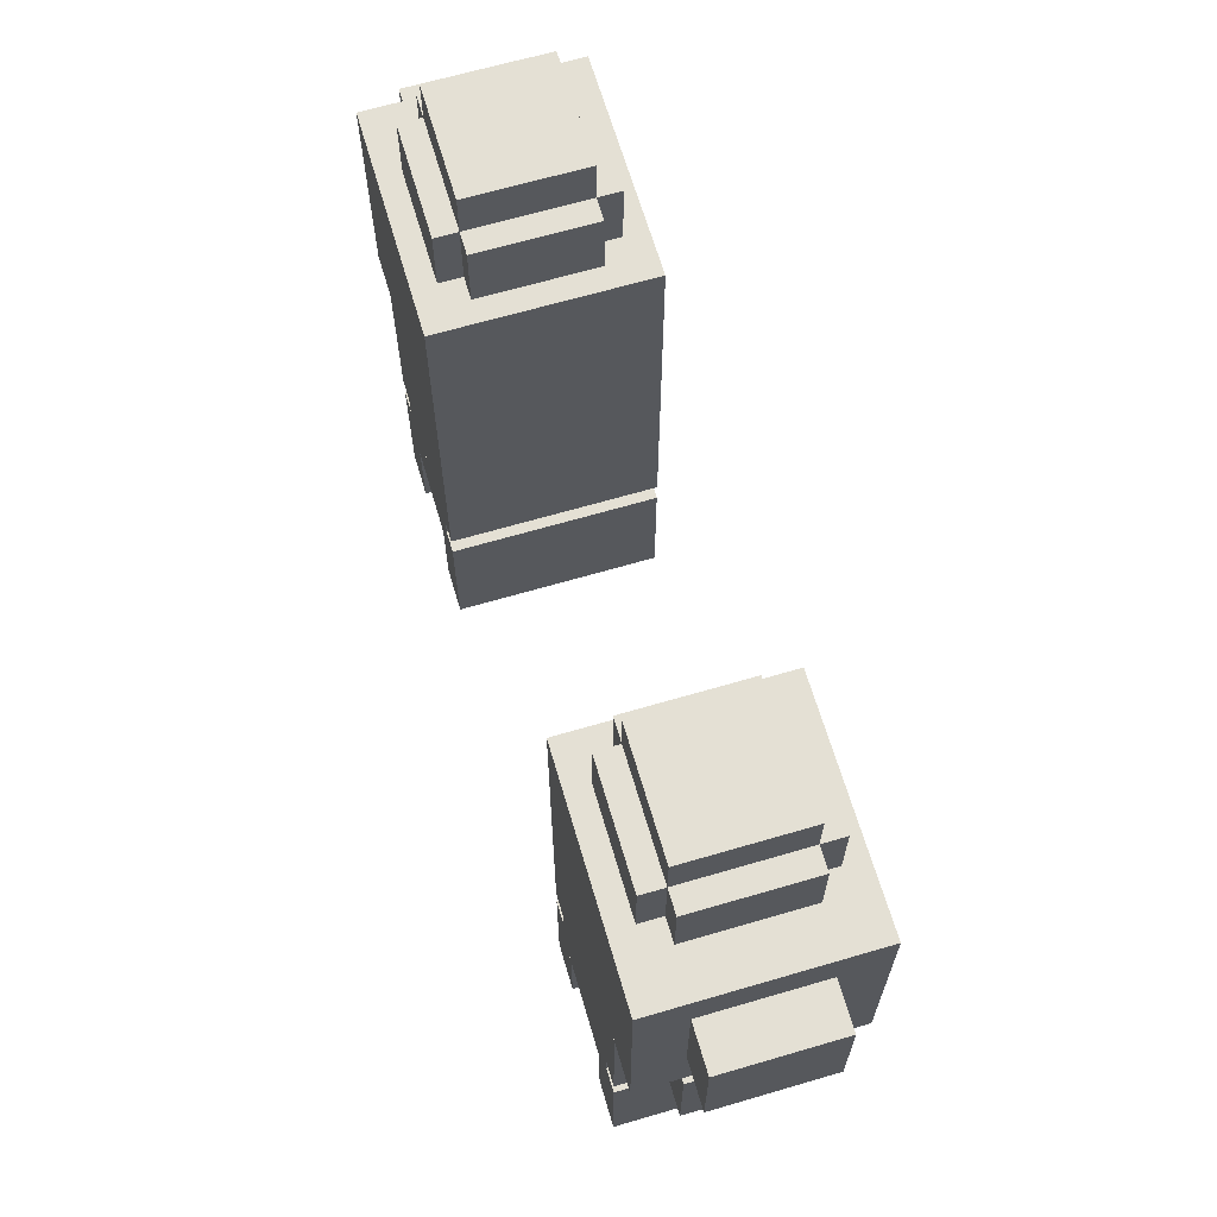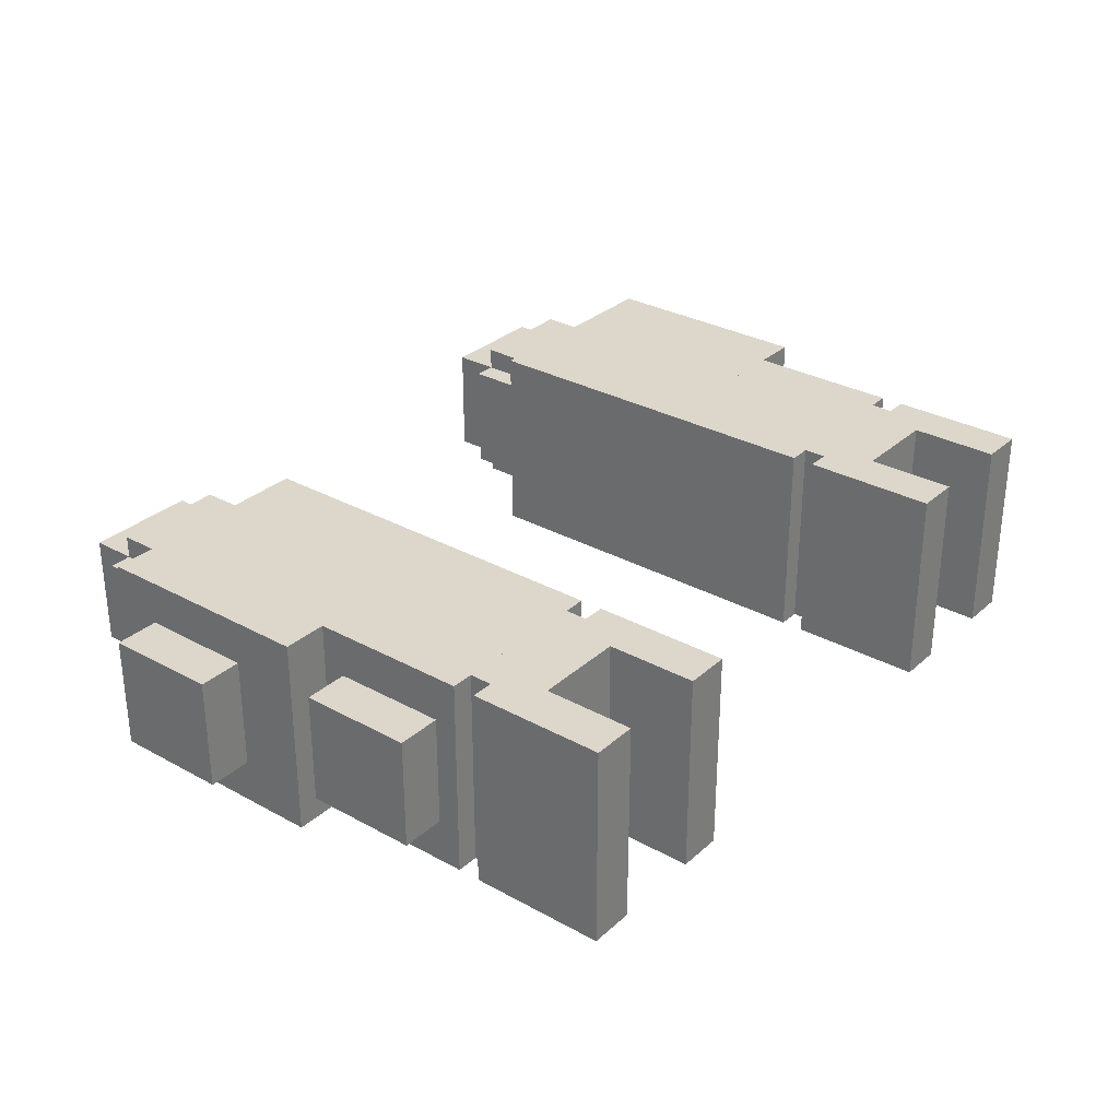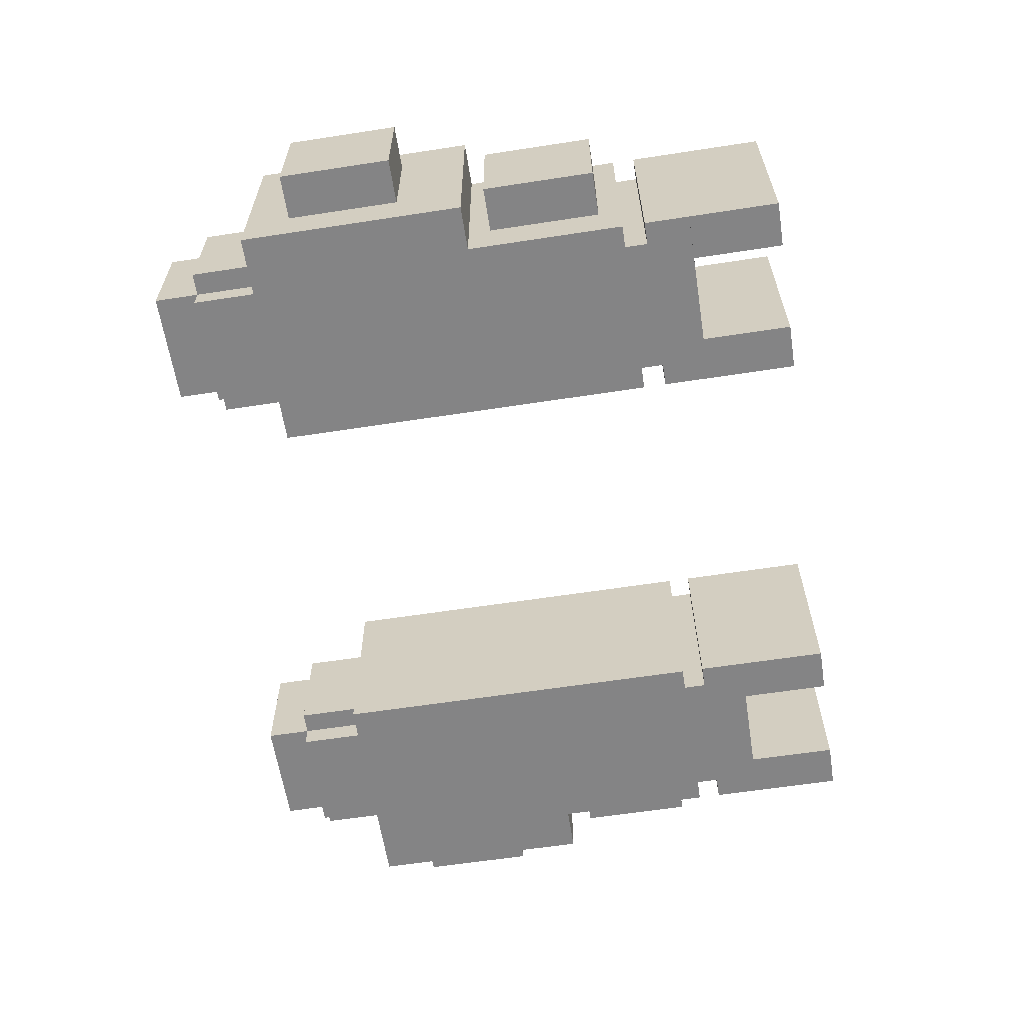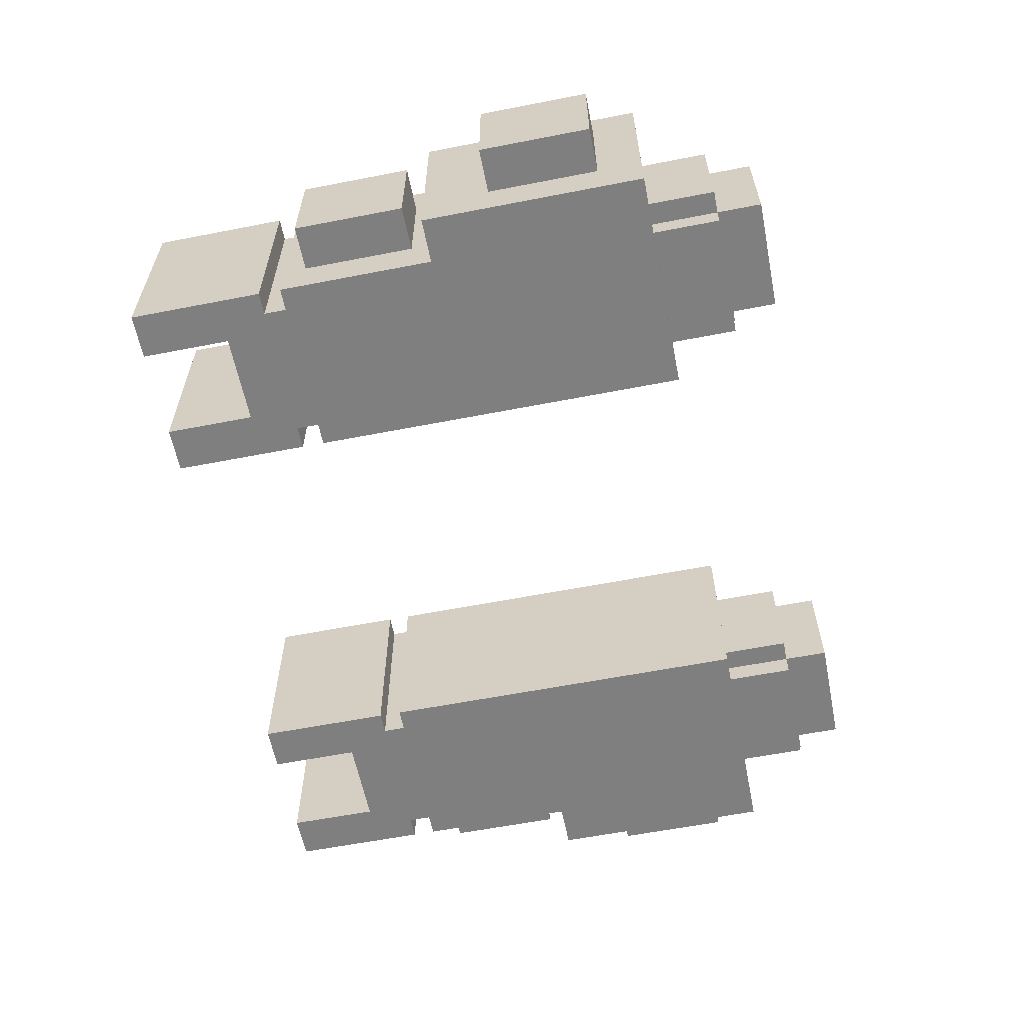
<metadata>
{"format":"obj","ext":"obj","renderer":"f3d","projection":"perspective","resolution":1024,"background":"white","views":[{"elev":66.0,"azim":73.6,"up":"+Y"},{"elev":30.6,"azim":-51.6,"up":"+Z"},{"elev":-61.5,"azim":-81.1,"up":"+Z"},{"elev":-59.9,"azim":101.3,"up":"+Z"}]}
</metadata>
<code>
g avatar_blockman_arms_mesh
v -0.4359 0.8719 -0.1855
v -0.4359 0.7473 -0.1855
v -0.4359 0.7473 0.09473
v -0.4359 0.8719 0.09473
v 0.467 0.9341 -0.1855
v 0.2802 0.9653 -0.1855
v 0.2802 0.9341 -0.1855
v 0.467 0.9653 -0.1855
v -0.4981 0.9653 0.09473
v -0.4981 1.183 0.09473
v -0.2491 1.183 0.09473
v -0.2491 0.9653 0.09473
v -0.2491 1.183 -0.1855
v -0.2491 0.9653 -0.1855
v -0.2491 0.9653 0.09473
v -0.2491 1.183 0.09473
v -0.4981 1.183 -0.1855
v -0.4981 1.183 0.09473
v -0.4981 0.9653 0.09473
v -0.4981 0.9653 -0.1855
v 0.4981 0.9341 -0.1855
v 0.2491 0.8719 -0.1855
v 0.4981 0.8719 -0.1855
v 0.2491 0.9341 -0.1855
v -0.467 1.588 -0.1232
v -0.467 1.65 -0.1232
v -0.467 1.65 0.03246
v -0.467 1.588 0.03246
v -0.4981 1.152 -0.1232
v -0.4981 1.152 0.03246
v -0.5604 1.152 0.03246
v -0.5604 1.152 -0.1232
v 0.3113 0.8719 -0.1855
v 0.2491 0.7473 -0.1855
v 0.3113 0.7473 -0.1855
v 0.2491 0.8719 -0.1855
v -0.3113 1.65 -0.1232
v -0.467 1.65 -0.1232
v -0.467 1.588 -0.1232
v -0.3113 1.588 -0.1232
v -0.5604 1.432 -0.1232
v -0.6227 1.432 -0.1232
v -0.6227 1.277 -0.1232
v -0.5604 1.277 -0.1232
v -0.6227 1.277 -0.1232
v -0.6227 1.432 -0.1232
v -0.6227 1.432 0.03246
v -0.6227 1.277 0.03246
v -0.5604 0.9964 -0.1232
v -0.5604 1.152 -0.1232
v -0.5604 1.152 0.03246
v -0.5604 0.9964 0.03246
v -0.3113 0.7473 -0.1855
v -0.3113 0.8719 -0.1855
v -0.3113 0.8719 0.09473
v -0.3113 0.7473 0.09473
v -0.4981 1.152 -0.1232
v -0.5604 1.152 -0.1232
v -0.5604 0.9964 -0.1232
v -0.4981 0.9964 -0.1232
v -0.3113 1.65 -0.1232
v -0.3113 1.65 0.03246
v -0.467 1.65 0.03246
v -0.467 1.65 -0.1232
v -0.2491 0.8719 -0.1855
v -0.2491 0.7473 -0.1855
v -0.2491 0.7473 0.09473
v -0.2491 0.8719 0.09473
v -0.5604 1.432 -0.1232
v -0.5604 1.432 0.03246
v -0.6227 1.432 0.03246
v -0.6227 1.432 -0.1232
v -0.2491 1.495 -0.1855
v -0.2491 1.183 -0.1855
v -0.2491 1.183 0.09473
v -0.2491 1.495 0.09473
v 0.4981 0.8719 -0.1855
v 0.4359 0.7473 -0.1855
v 0.4981 0.7473 -0.1855
v 0.4359 0.8719 -0.1855
v -0.5604 1.152 0.03246
v -0.4981 1.152 0.03246
v -0.4981 0.9964 0.03246
v -0.5604 0.9964 0.03246
v -0.2802 0.9653 -0.1855
v -0.2802 0.9341 -0.1855
v -0.2802 0.9341 0.09473
v -0.2802 0.9653 0.09473
v -0.467 1.65 0.03246
v -0.3113 1.65 0.03246
v -0.3113 1.588 0.03246
v -0.467 1.588 0.03246
v -0.4981 0.8719 0.09473
v -0.4359 0.8719 0.09473
v -0.4359 0.7473 0.09473
v -0.4981 0.7473 0.09473
v -0.4981 0.8719 -0.1855
v -0.4981 0.8719 0.09473
v -0.4981 0.7473 0.09473
v -0.4981 0.7473 -0.1855
v -0.4981 0.9341 0.09473
v -0.2491 0.9341 0.09473
v -0.2491 0.8719 0.09473
v -0.4981 0.8719 0.09473
v -0.2491 0.9653 0.09473
v -0.2491 0.9653 -0.1855
v -0.4981 0.9653 -0.1855
v -0.4981 0.9653 0.09473
v -0.2491 0.8719 0.09473
v -0.2491 0.8719 -0.1855
v -0.4981 0.8719 -0.1855
v -0.4981 0.8719 0.09473
v -0.5604 1.495 -0.1855
v -0.5604 1.495 0.09473
v -0.5604 1.183 0.09473
v -0.5604 1.183 -0.1855
v 0.2491 0.8719 -0.1855
v 0.2491 0.9341 -0.1855
v 0.2491 0.9341 0.09473
v 0.2491 0.8719 0.09473
v 0.3113 0.8719 0.09473
v 0.3113 0.7473 0.09473
v 0.2491 0.7473 0.09473
v 0.2491 0.8719 0.09473
v 0.2802 1.495 0.03246
v 0.2802 1.588 0.03246
v 0.4981 1.588 0.03246
v 0.4981 1.495 0.03246
v -0.4981 0.9964 0.03246
v -0.4981 0.9964 -0.1232
v -0.5604 0.9964 -0.1232
v -0.5604 0.9964 0.03246
v 0.2802 1.588 0.03246
v 0.2802 1.588 -0.1232
v 0.4981 1.588 -0.1232
v 0.4981 1.588 0.03246
v -0.3113 1.65 -0.1232
v -0.3113 1.588 -0.1232
v -0.3113 1.588 0.03246
v -0.3113 1.65 0.03246
v -0.4981 0.8719 -0.1855
v -0.4981 0.9341 -0.1855
v -0.4981 0.9341 0.09473
v -0.4981 0.8719 0.09473
v -0.5604 1.277 0.03246
v -0.5604 1.277 -0.1232
v -0.6227 1.277 -0.1232
v -0.6227 1.277 0.03246
v -0.3113 1.588 0.0636
v -0.3113 1.588 -0.1543
v -0.3113 1.495 -0.1543
v -0.3113 1.495 0.0636
v -0.5604 1.495 0.09473
v -0.2491 1.495 0.09473
v -0.2491 1.183 0.09473
v -0.5604 1.183 0.09473
v -0.467 0.9341 0.09473
v -0.467 0.9653 0.09473
v -0.2802 0.9653 0.09473
v -0.2802 0.9341 0.09473
v -0.467 0.9341 -0.1855
v -0.467 0.9653 -0.1855
v -0.467 0.9653 0.09473
v -0.467 0.9341 0.09473
v -0.2491 0.9341 -0.1855
v -0.2491 0.9341 0.09473
v -0.4981 0.9341 0.09473
v -0.4981 0.9341 -0.1855
v -0.467 1.588 0.0636
v -0.467 1.588 -0.1543
v -0.3113 1.588 -0.1543
v -0.3113 1.588 0.0636
v -0.2802 1.588 -0.1232
v -0.2802 1.495 -0.1232
v -0.2802 1.495 0.03246
v -0.2802 1.588 0.03246
v -0.467 1.495 0.0636
v -0.467 1.495 -0.1543
v -0.467 1.588 -0.1543
v -0.467 1.588 0.0636
v 0.5604 1.495 -0.1855
v 0.5604 1.495 0.09473
v 0.2491 1.495 0.09473
v 0.2491 1.495 -0.1855
v -0.467 1.588 0.0636
v -0.3113 1.588 0.0636
v -0.3113 1.495 0.0636
v -0.467 1.495 0.0636
v -0.4981 1.495 -0.1232
v -0.4981 1.588 -0.1232
v -0.4981 1.588 0.03246
v -0.4981 1.495 0.03246
v -0.4359 0.7473 0.09473
v -0.4359 0.7473 -0.1855
v -0.4981 0.7473 -0.1855
v -0.4981 0.7473 0.09473
v 0.3113 1.588 -0.1543
v 0.3113 1.495 -0.1543
v 0.467 1.495 -0.1543
v 0.467 1.588 -0.1543
v -0.6227 1.432 0.03246
v -0.5604 1.432 0.03246
v -0.5604 1.277 0.03246
v -0.6227 1.277 0.03246
v 0.2491 0.7473 0.09473
v 0.3113 0.7473 0.09473
v 0.3113 0.7473 -0.1855
v 0.2491 0.7473 -0.1855
v -0.2491 1.183 0.09473
v -0.2491 1.183 -0.1855
v -0.5604 1.183 -0.1855
v -0.5604 1.183 0.09473
v -0.2802 1.588 -0.1232
v -0.4981 1.588 -0.1232
v -0.4981 1.495 -0.1232
v -0.2802 1.495 -0.1232
v -0.2491 0.7473 0.09473
v -0.2491 0.7473 -0.1855
v -0.3113 0.7473 -0.1855
v -0.3113 0.7473 0.09473
v 0.2802 1.588 -0.1232
v 0.2802 1.495 -0.1232
v 0.4981 1.495 -0.1232
v 0.4981 1.588 -0.1232
v -0.3113 1.588 -0.1543
v -0.467 1.588 -0.1543
v -0.467 1.495 -0.1543
v -0.3113 1.495 -0.1543
v 0.2491 1.183 0.09473
v 0.5604 1.183 0.09473
v 0.5604 1.183 -0.1855
v 0.2491 1.183 -0.1855
v -0.5604 1.495 -0.1855
v -0.2491 1.495 -0.1855
v -0.2491 1.495 0.09473
v -0.5604 1.495 0.09473
v 0.6227 1.432 0.03246
v 0.6227 1.277 0.03246
v 0.5604 1.277 0.03246
v 0.5604 1.432 0.03246
v -0.2802 1.588 0.03246
v -0.4981 1.588 0.03246
v -0.4981 1.588 -0.1232
v -0.2802 1.588 -0.1232
v 0.4359 0.7473 0.09473
v 0.4981 0.7473 0.09473
v 0.4981 0.7473 -0.1855
v 0.4359 0.7473 -0.1855
v -0.2802 1.495 0.03246
v -0.4981 1.495 0.03246
v -0.4981 1.588 0.03246
v -0.2802 1.588 0.03246
v -0.3113 0.8719 0.09473
v -0.2491 0.8719 0.09473
v -0.2491 0.7473 0.09473
v -0.3113 0.7473 0.09473
v -0.2491 0.8719 -0.1855
v -0.2491 0.8719 0.09473
v -0.2491 0.9341 0.09473
v -0.2491 0.9341 -0.1855
v 0.4981 1.495 -0.1232
v 0.4981 1.495 0.03246
v 0.4981 1.588 0.03246
v 0.4981 1.588 -0.1232
v 0.467 1.588 0.0636
v 0.467 1.495 0.0636
v 0.3113 1.495 0.0636
v 0.3113 1.588 0.0636
v 0.467 1.495 0.0636
v 0.467 1.588 0.0636
v 0.467 1.588 -0.1543
v 0.467 1.495 -0.1543
v 0.2802 1.588 -0.1232
v 0.2802 1.588 0.03246
v 0.2802 1.495 0.03246
v 0.2802 1.495 -0.1232
v 0.467 1.588 0.0636
v 0.3113 1.588 0.0636
v 0.3113 1.588 -0.1543
v 0.467 1.588 -0.1543
v 0.2491 0.9341 -0.1855
v 0.4981 0.9341 -0.1855
v 0.4981 0.9341 0.09473
v 0.2491 0.9341 0.09473
v 0.467 0.9341 -0.1855
v 0.467 0.9341 0.09473
v 0.467 0.9653 0.09473
v 0.467 0.9653 -0.1855
v 0.467 0.9341 0.09473
v 0.2802 0.9341 0.09473
v 0.2802 0.9653 0.09473
v 0.467 0.9653 0.09473
v 0.5604 1.495 0.09473
v 0.5604 1.183 0.09473
v 0.2491 1.183 0.09473
v 0.2491 1.495 0.09473
v 0.3113 1.588 0.0636
v 0.3113 1.495 0.0636
v 0.3113 1.495 -0.1543
v 0.3113 1.588 -0.1543
v 0.5604 1.277 0.03246
v 0.6227 1.277 0.03246
v 0.6227 1.277 -0.1232
v 0.5604 1.277 -0.1232
v 0.4981 0.8719 -0.1855
v 0.4981 0.8719 0.09473
v 0.4981 0.9341 0.09473
v 0.4981 0.9341 -0.1855
v 0.3113 1.65 -0.1232
v 0.3113 1.65 0.03246
v 0.3113 1.588 0.03246
v 0.3113 1.588 -0.1232
v 0.4981 0.9964 0.03246
v 0.5604 0.9964 0.03246
v 0.5604 0.9964 -0.1232
v 0.4981 0.9964 -0.1232
v 0.5604 1.495 -0.1855
v 0.5604 1.183 -0.1855
v 0.5604 1.183 0.09473
v 0.5604 1.495 0.09473
v 0.2491 0.8719 0.09473
v 0.4981 0.8719 0.09473
v 0.4981 0.8719 -0.1855
v 0.2491 0.8719 -0.1855
v 0.2491 0.9653 0.09473
v 0.4981 0.9653 0.09473
v 0.4981 0.9653 -0.1855
v 0.2491 0.9653 -0.1855
v 0.4981 0.9341 0.09473
v 0.4981 0.8719 0.09473
v 0.2491 0.8719 0.09473
v 0.2491 0.9341 0.09473
v 0.4981 0.8719 -0.1855
v 0.4981 0.7473 -0.1855
v 0.4981 0.7473 0.09473
v 0.4981 0.8719 0.09473
v 0.5604 1.495 -0.1855
v 0.2491 1.183 -0.1855
v 0.5604 1.183 -0.1855
v 0.2491 1.495 -0.1855
v 0.4981 0.8719 0.09473
v 0.4981 0.7473 0.09473
v 0.4359 0.7473 0.09473
v 0.4359 0.8719 0.09473
v 0.467 1.65 0.03246
v 0.467 1.588 0.03246
v 0.3113 1.588 0.03246
v 0.3113 1.65 0.03246
v 0.2802 0.9653 -0.1855
v 0.2802 0.9653 0.09473
v 0.2802 0.9341 0.09473
v 0.2802 0.9341 -0.1855
v 0.5604 1.152 0.03246
v 0.5604 0.9964 0.03246
v 0.4981 0.9964 0.03246
v 0.4981 1.152 0.03246
v 0.2491 1.495 -0.1855
v 0.2491 1.495 0.09473
v 0.2491 1.183 0.09473
v 0.2491 1.183 -0.1855
v 0.5604 1.432 -0.1232
v 0.6227 1.432 -0.1232
v 0.6227 1.432 0.03246
v 0.5604 1.432 0.03246
v 0.2491 0.8719 -0.1855
v 0.2491 0.8719 0.09473
v 0.2491 0.7473 0.09473
v 0.2491 0.7473 -0.1855
v 0.3113 1.65 -0.1232
v 0.467 1.65 -0.1232
v 0.467 1.65 0.03246
v 0.3113 1.65 0.03246
v 0.4981 1.152 -0.1232
v 0.4981 0.9964 -0.1232
v 0.5604 0.9964 -0.1232
v 0.5604 1.152 -0.1232
v 0.3113 0.7473 -0.1855
v 0.3113 0.7473 0.09473
v 0.3113 0.8719 0.09473
v 0.3113 0.8719 -0.1855
v 0.5604 0.9964 -0.1232
v 0.5604 0.9964 0.03246
v 0.5604 1.152 0.03246
v 0.5604 1.152 -0.1232
v 0.6227 1.277 -0.1232
v 0.6227 1.277 0.03246
v 0.6227 1.432 0.03246
v 0.6227 1.432 -0.1232
v 0.5604 1.432 -0.1232
v 0.5604 1.277 -0.1232
v 0.6227 1.277 -0.1232
v 0.6227 1.432 -0.1232
v 0.3113 1.65 -0.1232
v 0.3113 1.588 -0.1232
v 0.467 1.588 -0.1232
v 0.467 1.65 -0.1232
v -0.4981 0.8719 -0.1855
v -0.4359 0.7473 -0.1855
v -0.4359 0.8719 -0.1855
v -0.4981 0.7473 -0.1855
v -0.3113 0.8719 -0.1855
v -0.2491 0.7473 -0.1855
v -0.2491 0.8719 -0.1855
v -0.3113 0.7473 -0.1855
v -0.4981 0.9341 -0.1855
v -0.2491 0.8719 -0.1855
v -0.2491 0.9341 -0.1855
v -0.4981 0.8719 -0.1855
v -0.467 0.9341 -0.1855
v -0.2802 0.9653 -0.1855
v -0.467 0.9653 -0.1855
v -0.2802 0.9341 -0.1855
v -0.4981 0.9653 -0.1855
v -0.2491 1.183 -0.1855
v -0.4981 1.183 -0.1855
v -0.2491 0.9653 -0.1855
v -0.5604 1.495 -0.1855
v -0.2491 1.183 -0.1855
v -0.2491 1.495 -0.1855
v -0.5604 1.183 -0.1855
v 0.4981 0.9653 -0.1855
v 0.2491 1.183 -0.1855
v 0.2491 0.9653 -0.1855
v 0.4981 1.183 -0.1855
v 0.4981 1.152 -0.1232
v 0.5604 1.152 -0.1232
v 0.5604 1.152 0.03246
v 0.4981 1.152 0.03246
v 0.467 1.588 -0.1232
v 0.467 1.588 0.03246
v 0.467 1.65 0.03246
v 0.467 1.65 -0.1232
v 0.4981 1.183 -0.1855
v 0.4981 0.9653 -0.1855
v 0.4981 0.9653 0.09473
v 0.4981 1.183 0.09473
v 0.2491 1.183 -0.1855
v 0.2491 1.183 0.09473
v 0.2491 0.9653 0.09473
v 0.2491 0.9653 -0.1855
v 0.4981 0.9653 0.09473
v 0.2491 0.9653 0.09473
v 0.2491 1.183 0.09473
v 0.4981 1.183 0.09473
v 0.4359 0.8719 -0.1855
v 0.4359 0.8719 0.09473
v 0.4359 0.7473 0.09473
v 0.4359 0.7473 -0.1855
g avatar_blockman_arms_mesh_0
f 3 2 1
f 4 3 1
f 7 6 5
f 6 8 5
f 11 10 9
f 12 11 9
f 15 14 13
f 16 15 13
f 19 18 17
f 20 19 17
f 23 22 21
f 22 24 21
f 27 26 25
f 28 27 25
f 31 30 29
f 32 31 29
f 35 34 33
f 34 36 33
f 39 38 37
f 40 39 37
f 43 42 41
f 44 43 41
f 47 46 45
f 48 47 45
f 51 50 49
f 52 51 49
f 55 54 53
f 56 55 53
f 59 58 57
f 60 59 57
f 63 62 61
f 64 63 61
f 67 66 65
f 68 67 65
f 71 70 69
f 72 71 69
f 75 74 73
f 76 75 73
f 79 78 77
f 78 80 77
f 83 82 81
f 84 83 81
f 87 86 85
f 88 87 85
f 91 90 89
f 92 91 89
f 95 94 93
f 96 95 93
f 99 98 97
f 100 99 97
f 103 102 101
f 104 103 101
f 107 106 105
f 108 107 105
f 111 110 109
f 112 111 109
f 115 114 113
f 116 115 113
f 119 118 117
f 120 119 117
f 123 122 121
f 124 123 121
f 127 126 125
f 128 127 125
f 131 130 129
f 132 131 129
f 135 134 133
f 136 135 133
f 139 138 137
f 140 139 137
f 143 142 141
f 144 143 141
f 147 146 145
f 148 147 145
f 151 150 149
f 152 151 149
f 155 154 153
f 156 155 153
f 159 158 157
f 160 159 157
f 163 162 161
f 164 163 161
f 167 166 165
f 168 167 165
f 171 170 169
f 172 171 169
f 175 174 173
f 176 175 173
f 179 178 177
f 180 179 177
f 183 182 181
f 184 183 181
f 187 186 185
f 188 187 185
f 191 190 189
f 192 191 189
f 195 194 193
f 196 195 193
f 199 198 197
f 200 199 197
f 203 202 201
f 204 203 201
f 207 206 205
f 208 207 205
f 211 210 209
f 212 211 209
f 215 214 213
f 216 215 213
f 219 218 217
f 220 219 217
f 223 222 221
f 224 223 221
f 227 226 225
f 228 227 225
f 231 230 229
f 232 231 229
f 235 234 233
f 236 235 233
f 239 238 237
f 240 239 237
f 243 242 241
f 244 243 241
f 247 246 245
f 248 247 245
f 251 250 249
f 252 251 249
f 255 254 253
f 256 255 253
f 259 258 257
f 260 259 257
f 263 262 261
f 264 263 261
f 267 266 265
f 268 267 265
f 271 270 269
f 272 271 269
f 275 274 273
f 276 275 273
f 279 278 277
f 280 279 277
f 283 282 281
f 284 283 281
f 287 286 285
f 288 287 285
f 291 290 289
f 292 291 289
f 295 294 293
f 296 295 293
f 299 298 297
f 300 299 297
f 303 302 301
f 304 303 301
f 307 306 305
f 308 307 305
f 311 310 309
f 312 311 309
f 315 314 313
f 316 315 313
f 319 318 317
f 320 319 317
f 323 322 321
f 324 323 321
f 327 326 325
f 328 327 325
f 331 330 329
f 332 331 329
f 335 334 333
f 336 335 333
f 339 338 337
f 338 340 337
f 343 342 341
f 344 343 341
f 347 346 345
f 348 347 345
f 351 350 349
f 352 351 349
f 355 354 353
f 356 355 353
f 359 358 357
f 360 359 357
f 363 362 361
f 364 363 361
f 367 366 365
f 368 367 365
f 371 370 369
f 372 371 369
f 375 374 373
f 376 375 373
f 379 378 377
f 380 379 377
f 383 382 381
f 384 383 381
f 387 386 385
f 388 387 385
f 391 390 389
f 392 391 389
f 395 394 393
f 396 395 393
f 399 398 397
f 398 400 397
f 403 402 401
f 402 404 401
f 407 406 405
f 406 408 405
f 411 410 409
f 410 412 409
f 415 414 413
f 414 416 413
f 419 418 417
f 418 420 417
f 423 422 421
f 422 424 421
f 427 426 425
f 428 427 425
f 431 430 429
f 432 431 429
f 435 434 433
f 436 435 433
f 439 438 437
f 440 439 437
f 443 442 441
f 444 443 441
f 447 446 445
f 448 447 445

</code>
